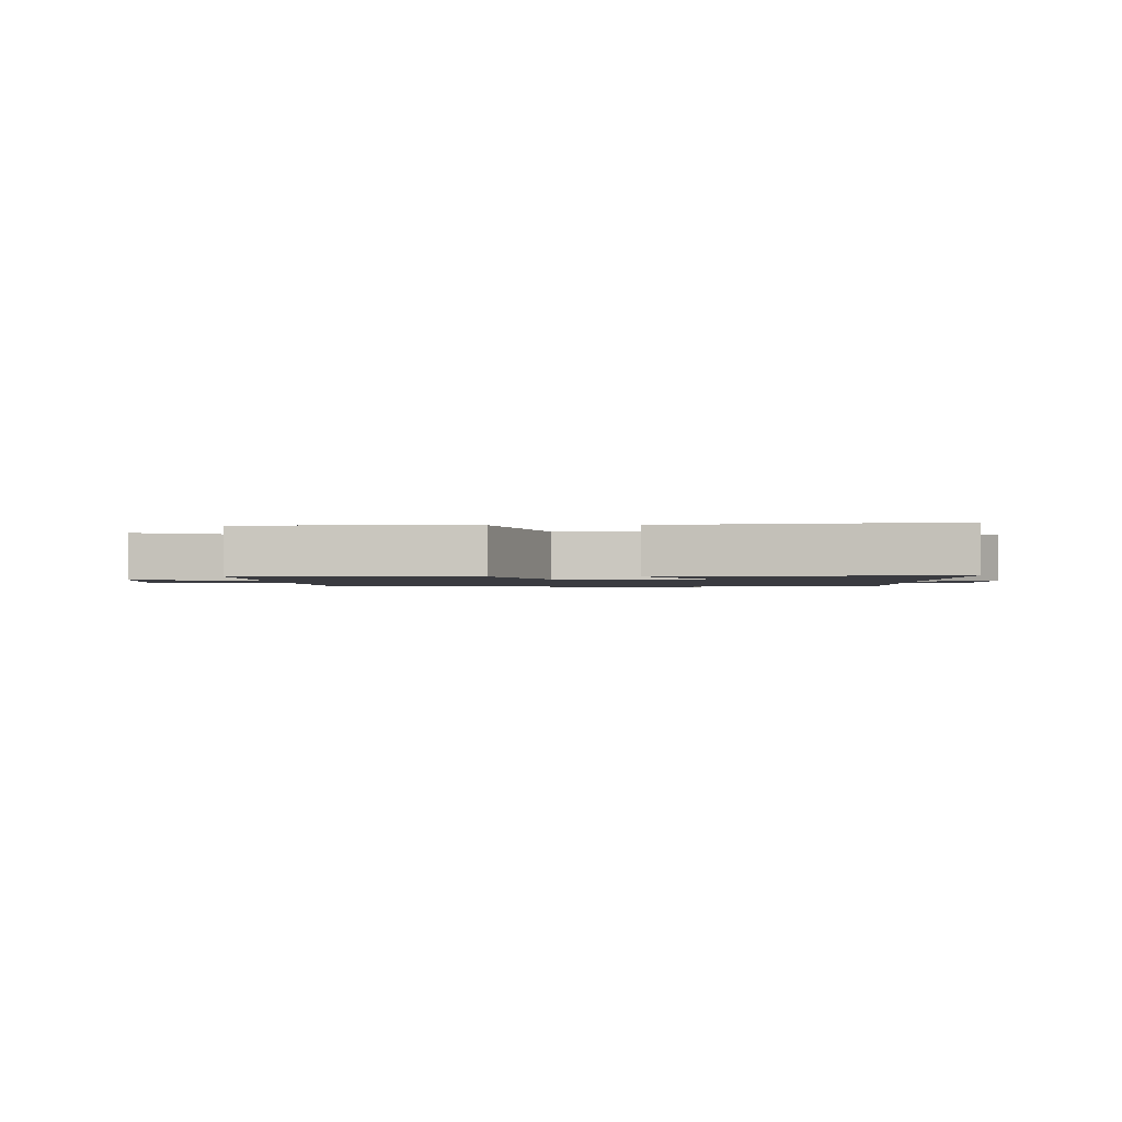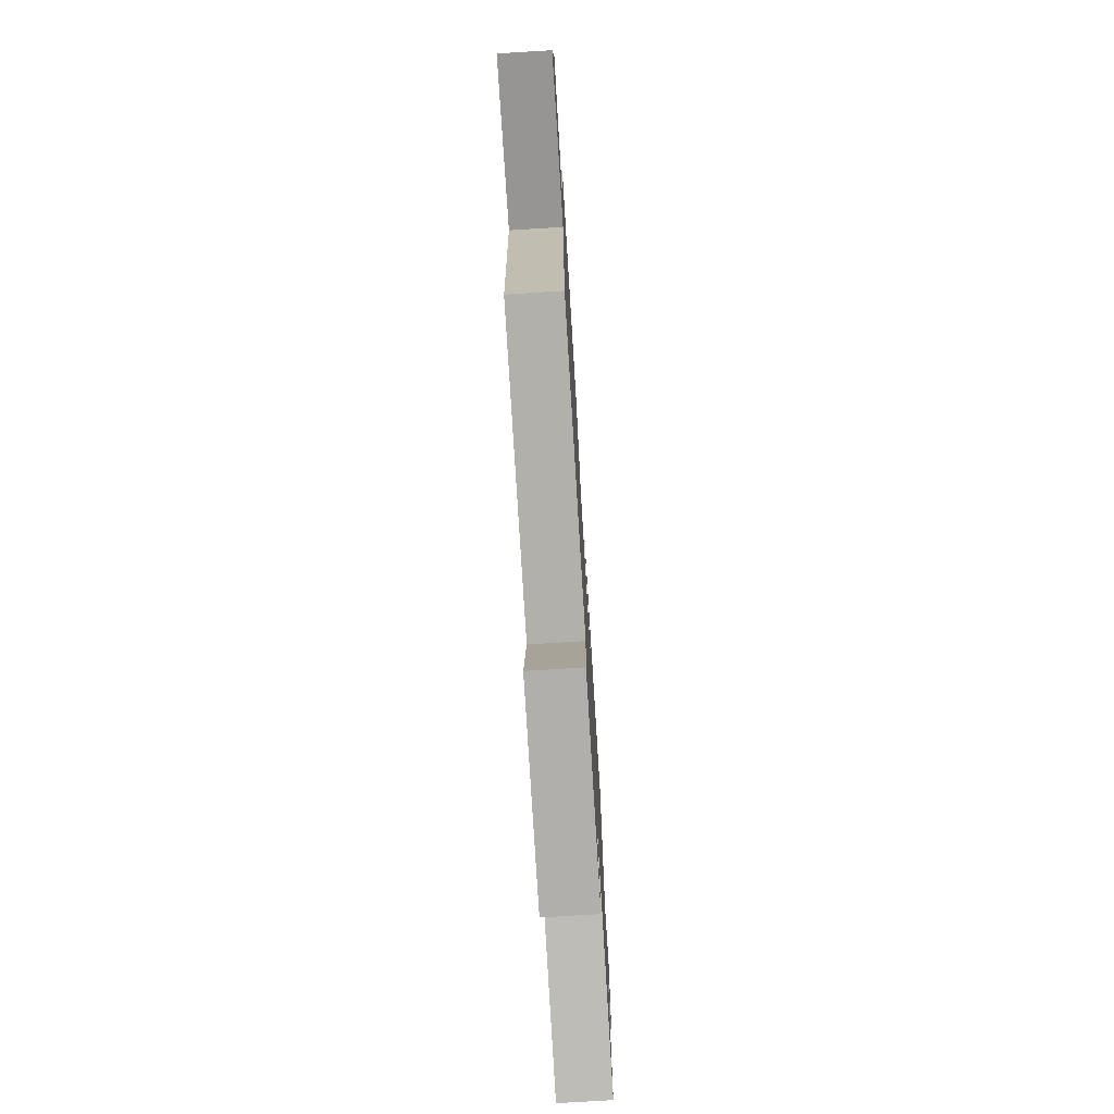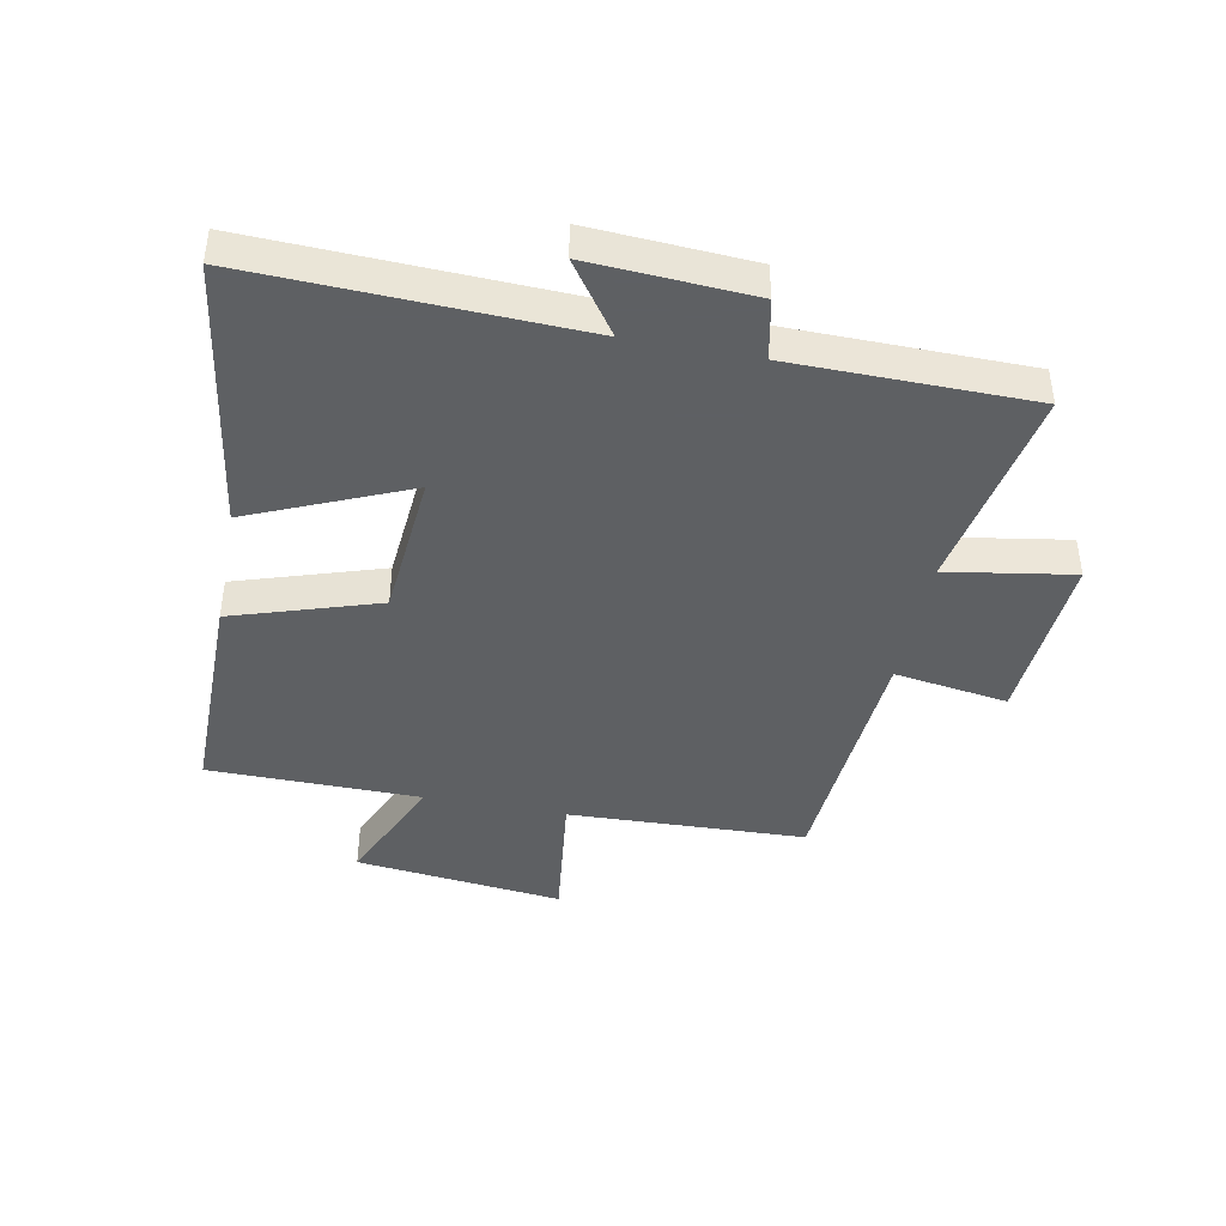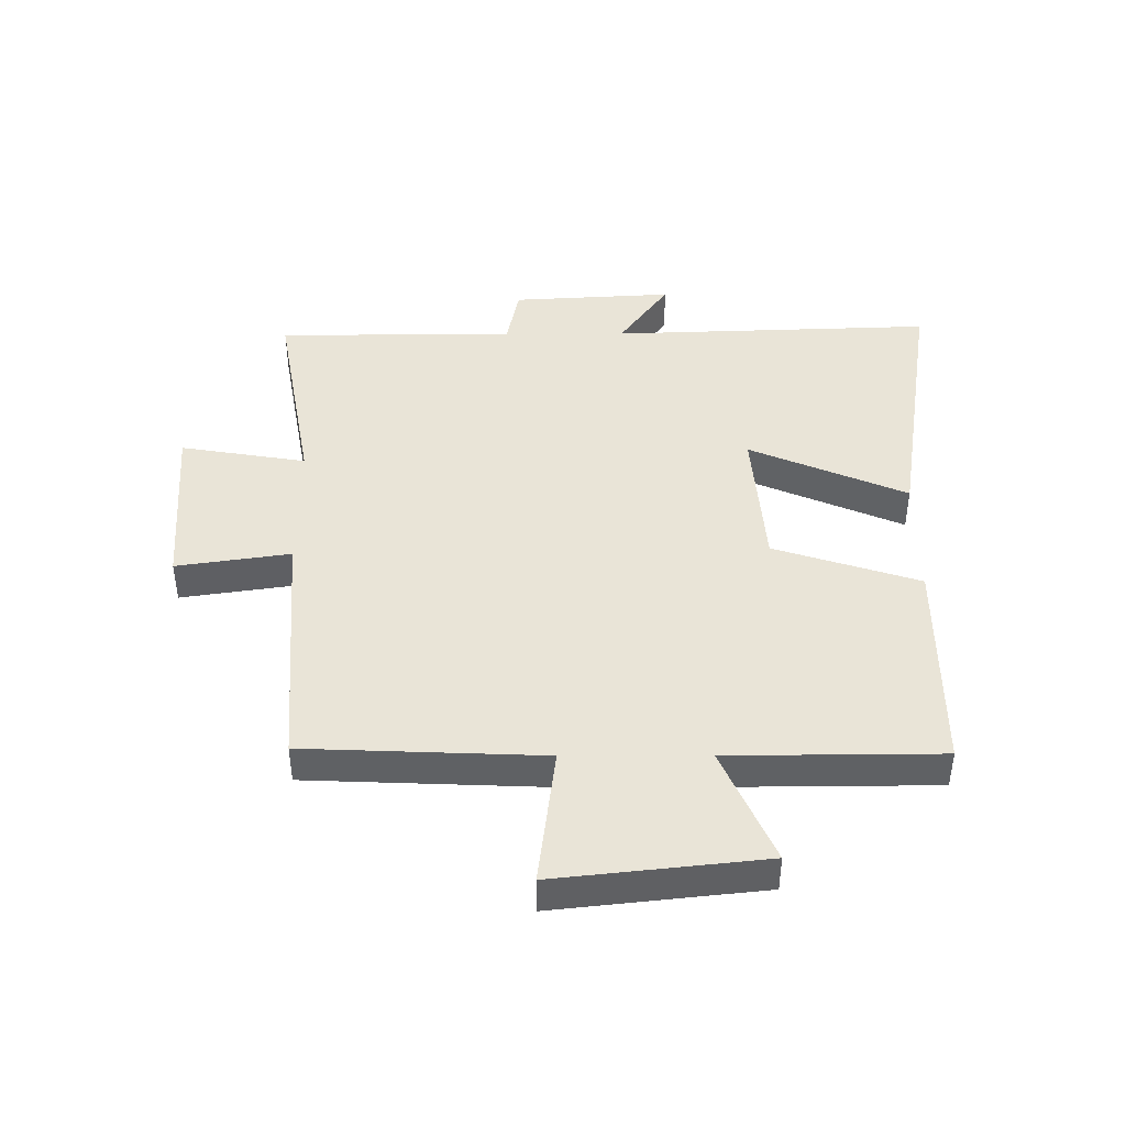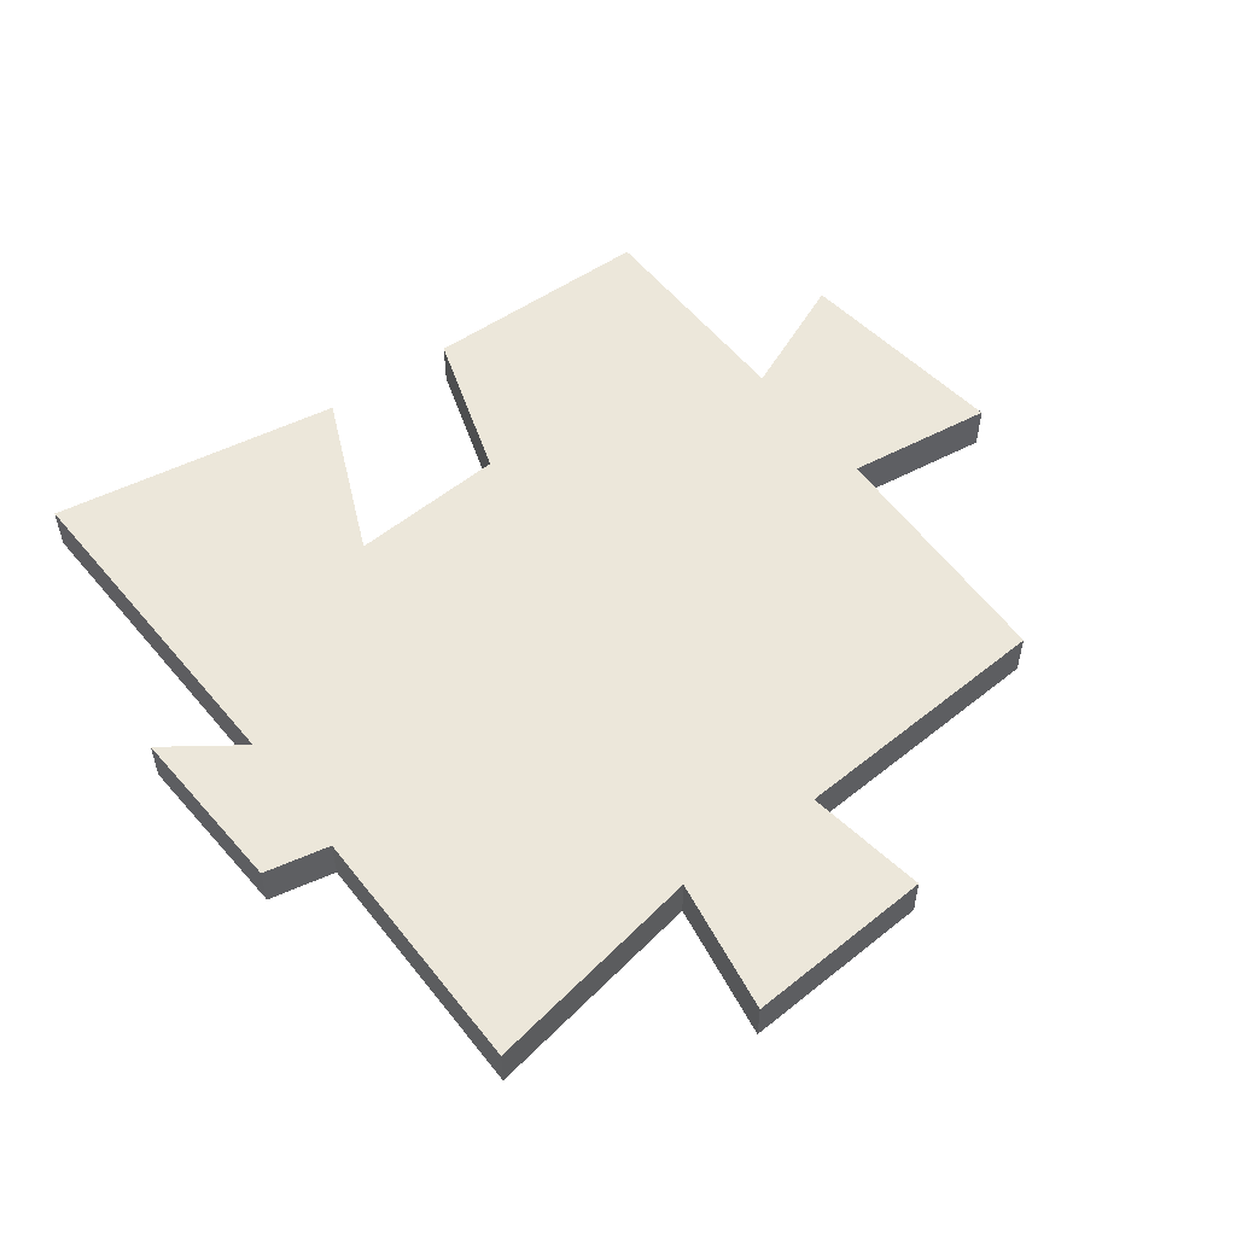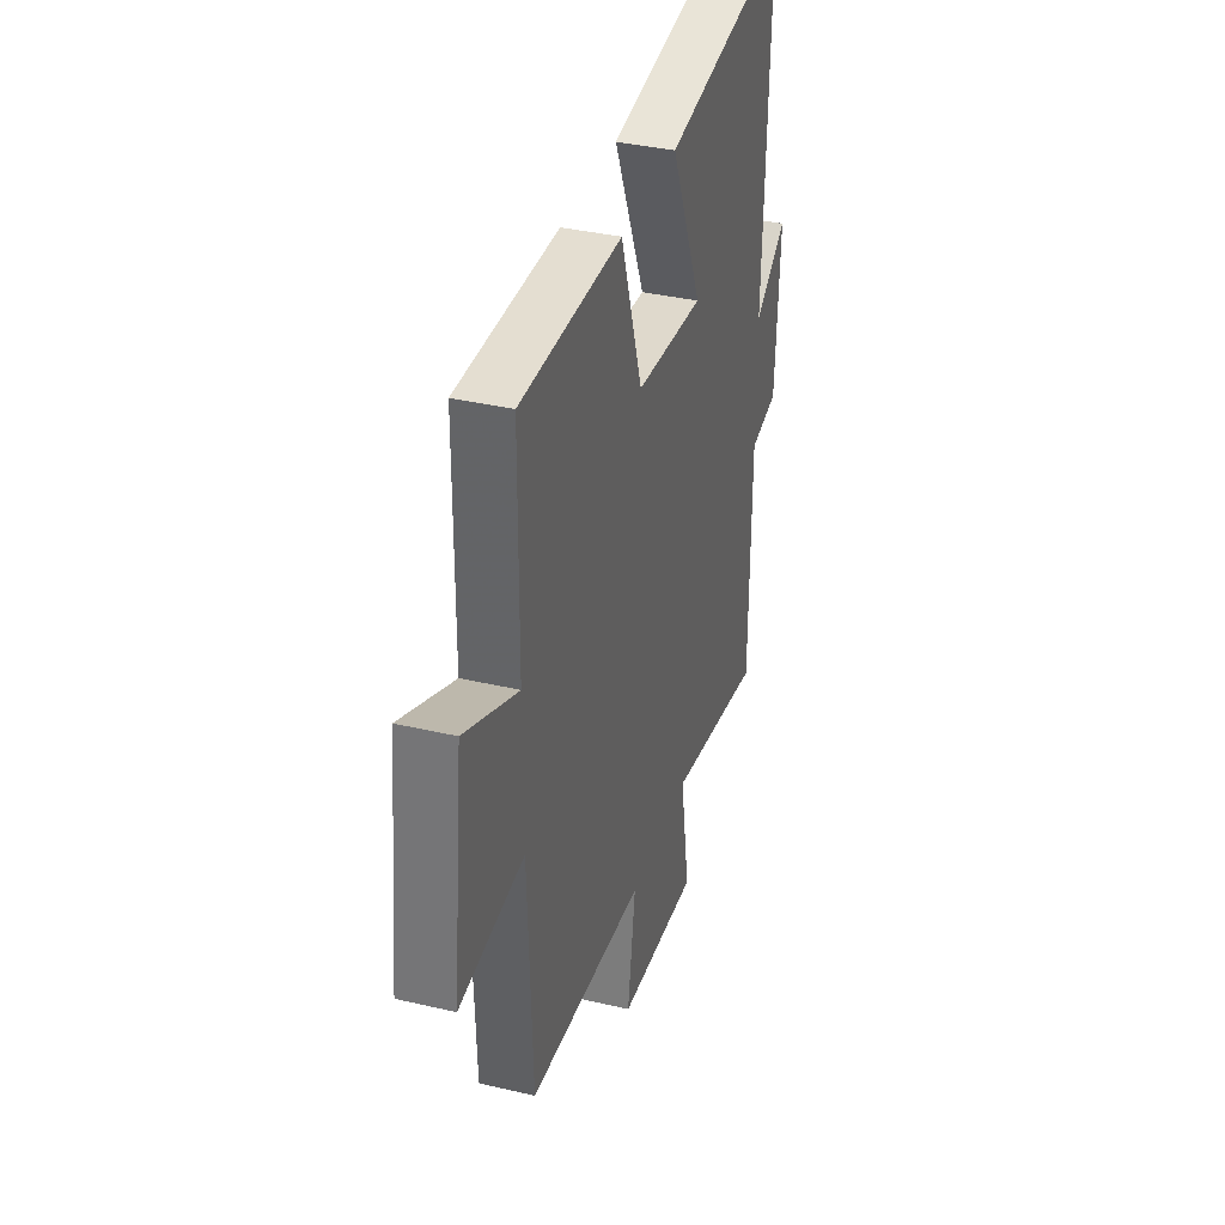
<metadata>
{"format":"obj","ext":"obj","renderer":"f3d","projection":"perspective","resolution":1024,"background":"white","views":[{"elev":-1.4,"azim":2.0,"up":"+Y"},{"elev":-74.4,"azim":-86.5,"up":"+Z"},{"elev":-42.7,"azim":79.0,"up":"+Y"},{"elev":43.5,"azim":-90.1,"up":"+Y"},{"elev":53.2,"azim":143.4,"up":"+Y"},{"elev":36.5,"azim":-73.0,"up":"+Z"}]}
</metadata>
<code>
v -0.485 0.07 -0.47
v -0.5 0.07 -0.079
v -0.728 0.07 -0.107
v -0.69 0.07 0.235
v -0.5 0.07 0.151
v -0.497 0.07 0.5
v -0.136 0.07 0.5
v -0.059 0.07 0.261
v 0.183 0.07 0.241
v 0.072 0.07 0.5
v 0.52 0.07 0.569
v 0.5 0.07 0.036
v 0.616 0.07 0.118
v 0.6 0.07 -0.148
v 0.5 0.07 -0.168
v 0.496 0.07 -0.562
v 0.155 0.07 -0.5
v 0.189 0.07 -0.707
v -0.099 0.07 -0.687
v -0.071 0.07 -0.5
v -0.485 0 -0.47
v -0.5 0 -0.079
v -0.728 0 -0.107
v -0.69 0 0.235
v -0.5 0 0.151
v -0.497 0 0.5
v -0.136 0 0.5
v -0.059 0 0.261
v 0.183 0 0.241
v 0.072 0 0.5
v 0.52 0 0.569
v 0.5 0 0.036
v 0.616 0 0.118
v 0.6 0 -0.148
v 0.5 0 -0.168
v 0.496 0 -0.562
v 0.155 0 -0.5
v 0.189 0 -0.707
v -0.099 0 -0.687
v -0.071 0 -0.5
f 17 18 19 20
f 17 20 1 2
f 15 16 17 2
f 12 13 14 15
f 12 15 2
f 9 10 11 12
f 8 9 12 2
f 7 8 2
f 6 7 2
f 5 6 2
f 2 3 4 5
f 40 39 38 37
f 22 21 40 37
f 22 37 36 35
f 35 34 33 32
f 22 35 32
f 32 31 30 29
f 22 32 29 28
f 22 28 27
f 22 27 26
f 22 26 25
f 25 24 23 22
f 1 21 22 2
f 2 22 23 3
f 3 23 24 4
f 4 24 25 5
f 5 25 26 6
f 6 26 27 7
f 7 27 28 8
f 8 28 29 9
f 9 29 30 10
f 10 30 31 11
f 11 31 32 12
f 12 32 33 13
f 13 33 34 14
f 14 34 35 15
f 15 35 36 16
f 16 36 37 17
f 17 37 38 18
f 18 38 39 19
f 19 39 40 20
f 20 40 21 1

</code>
